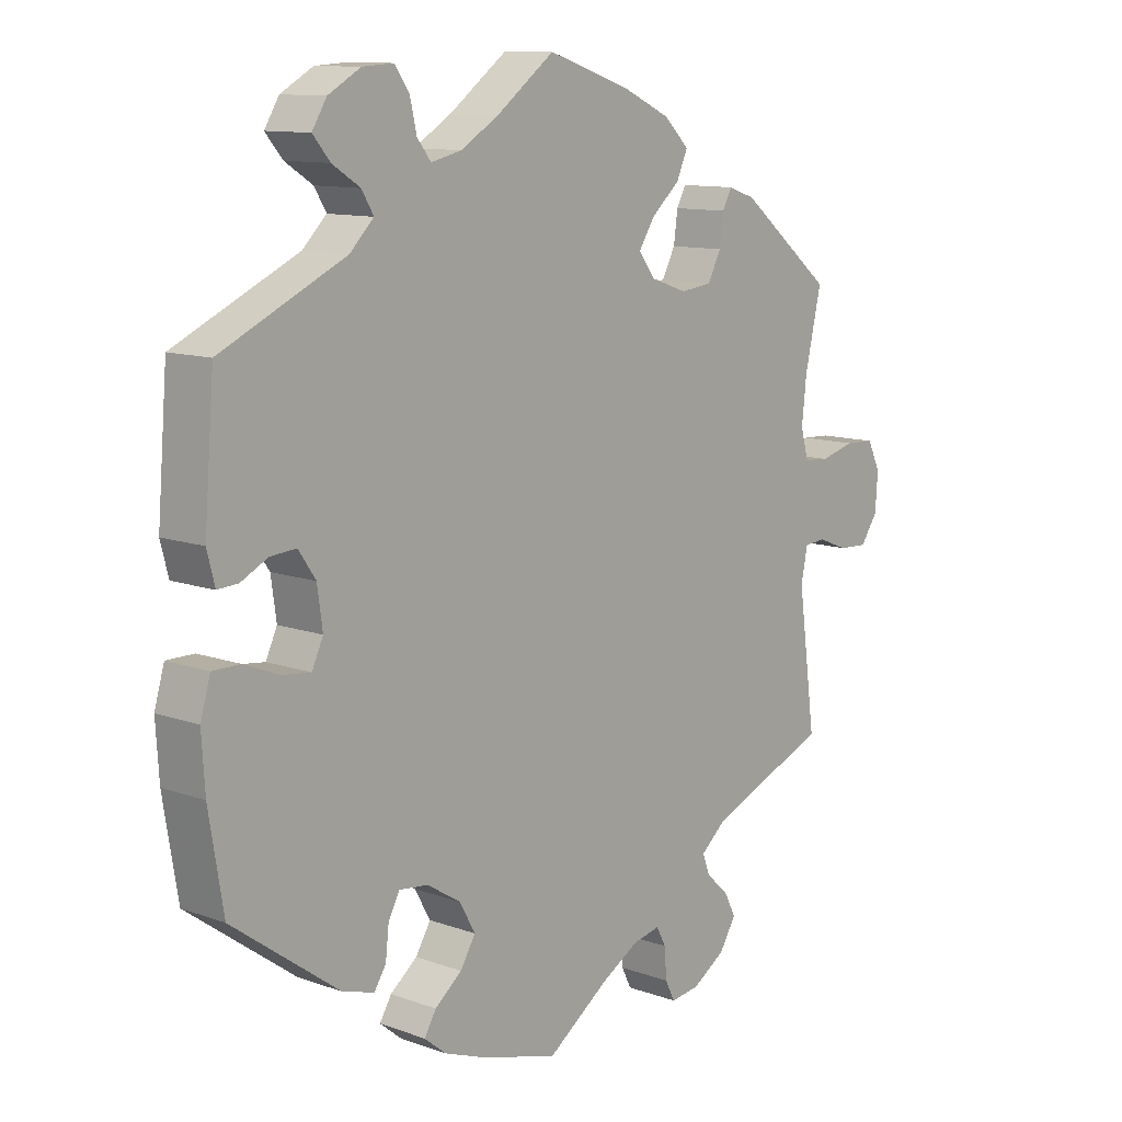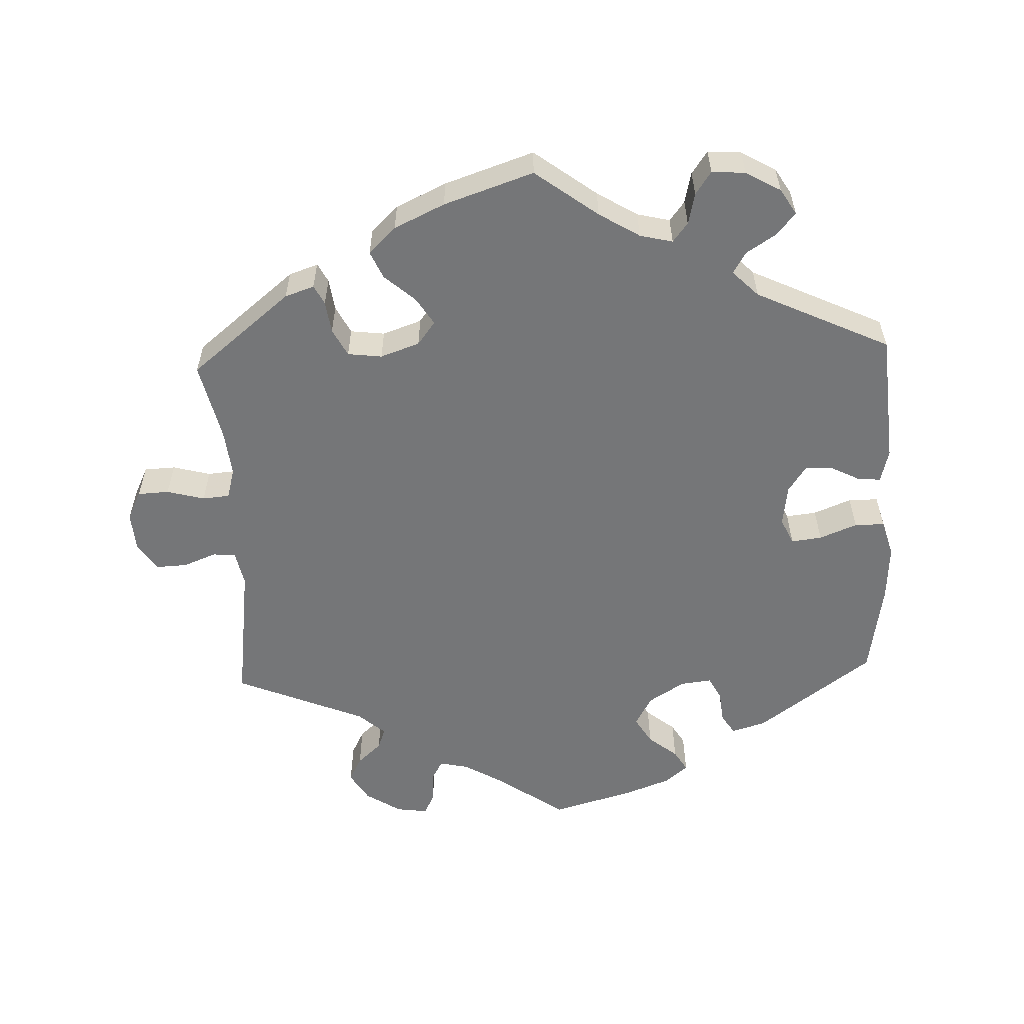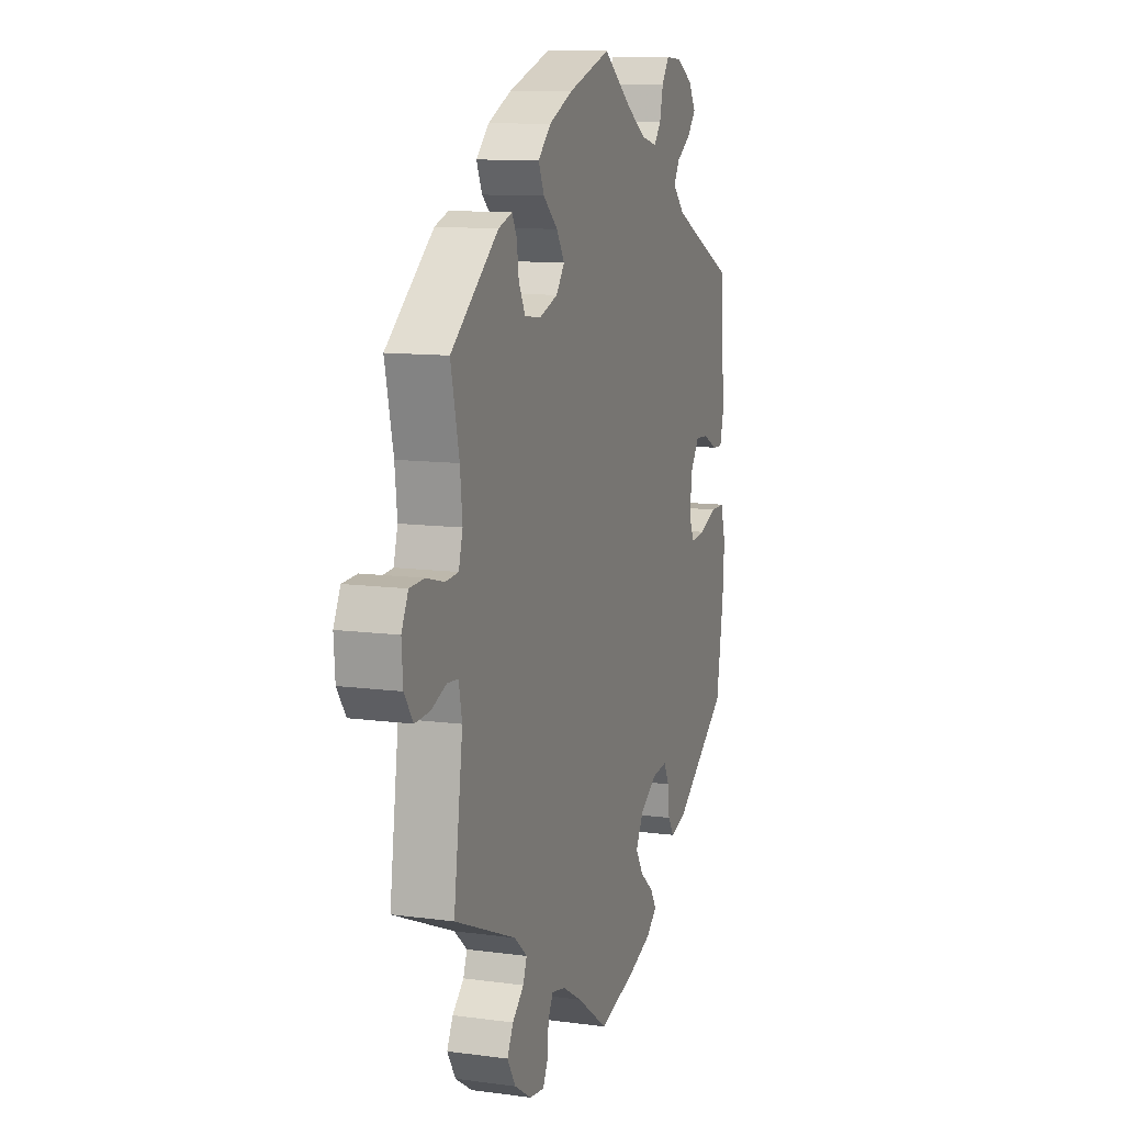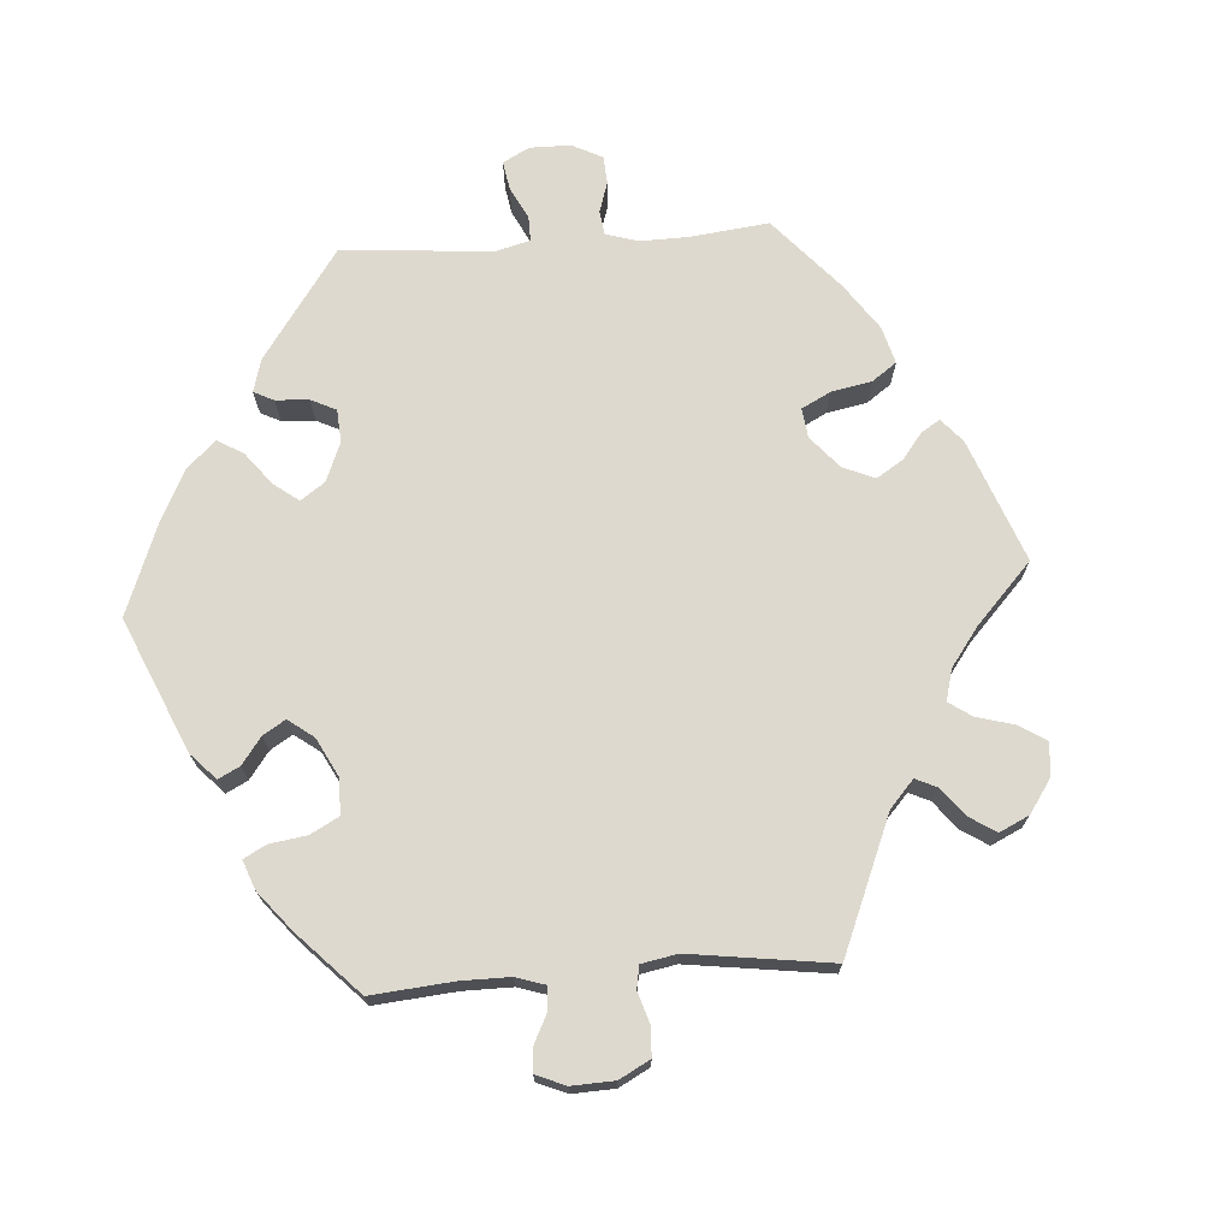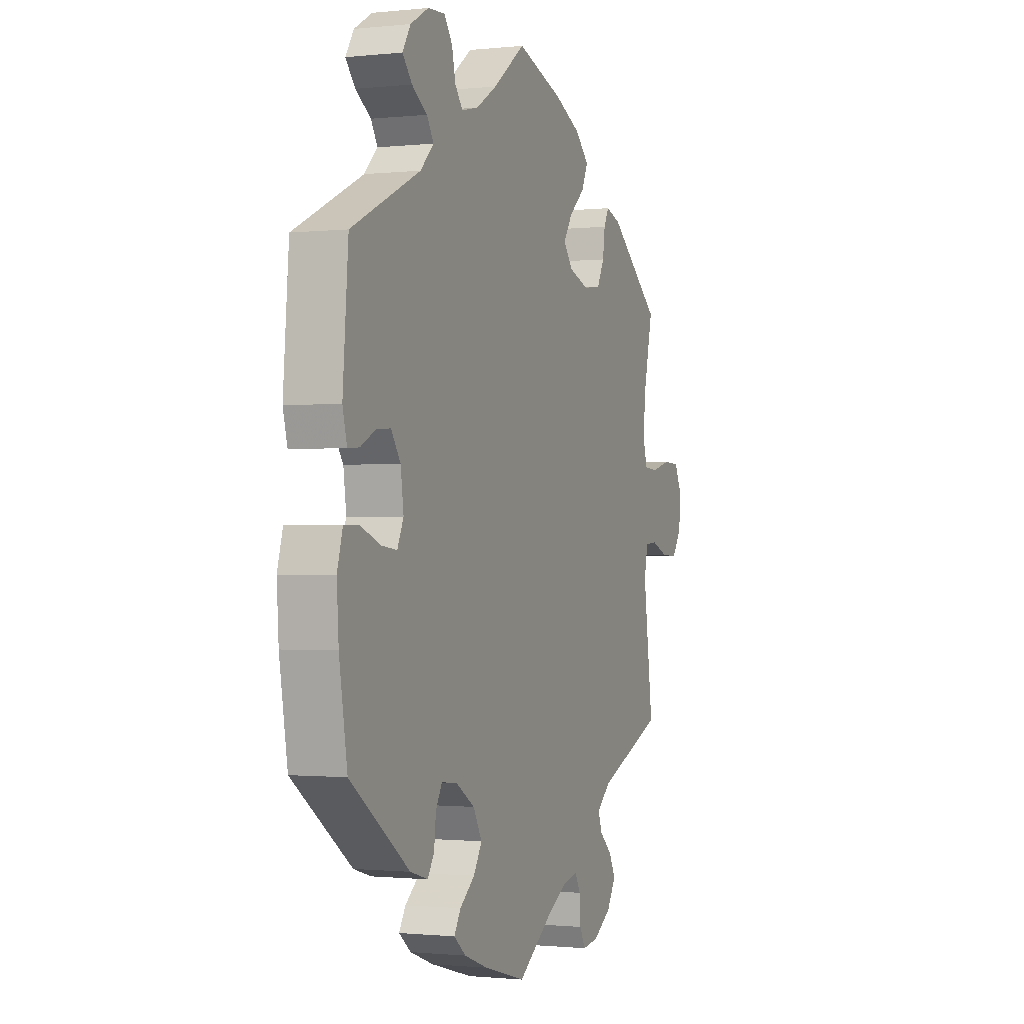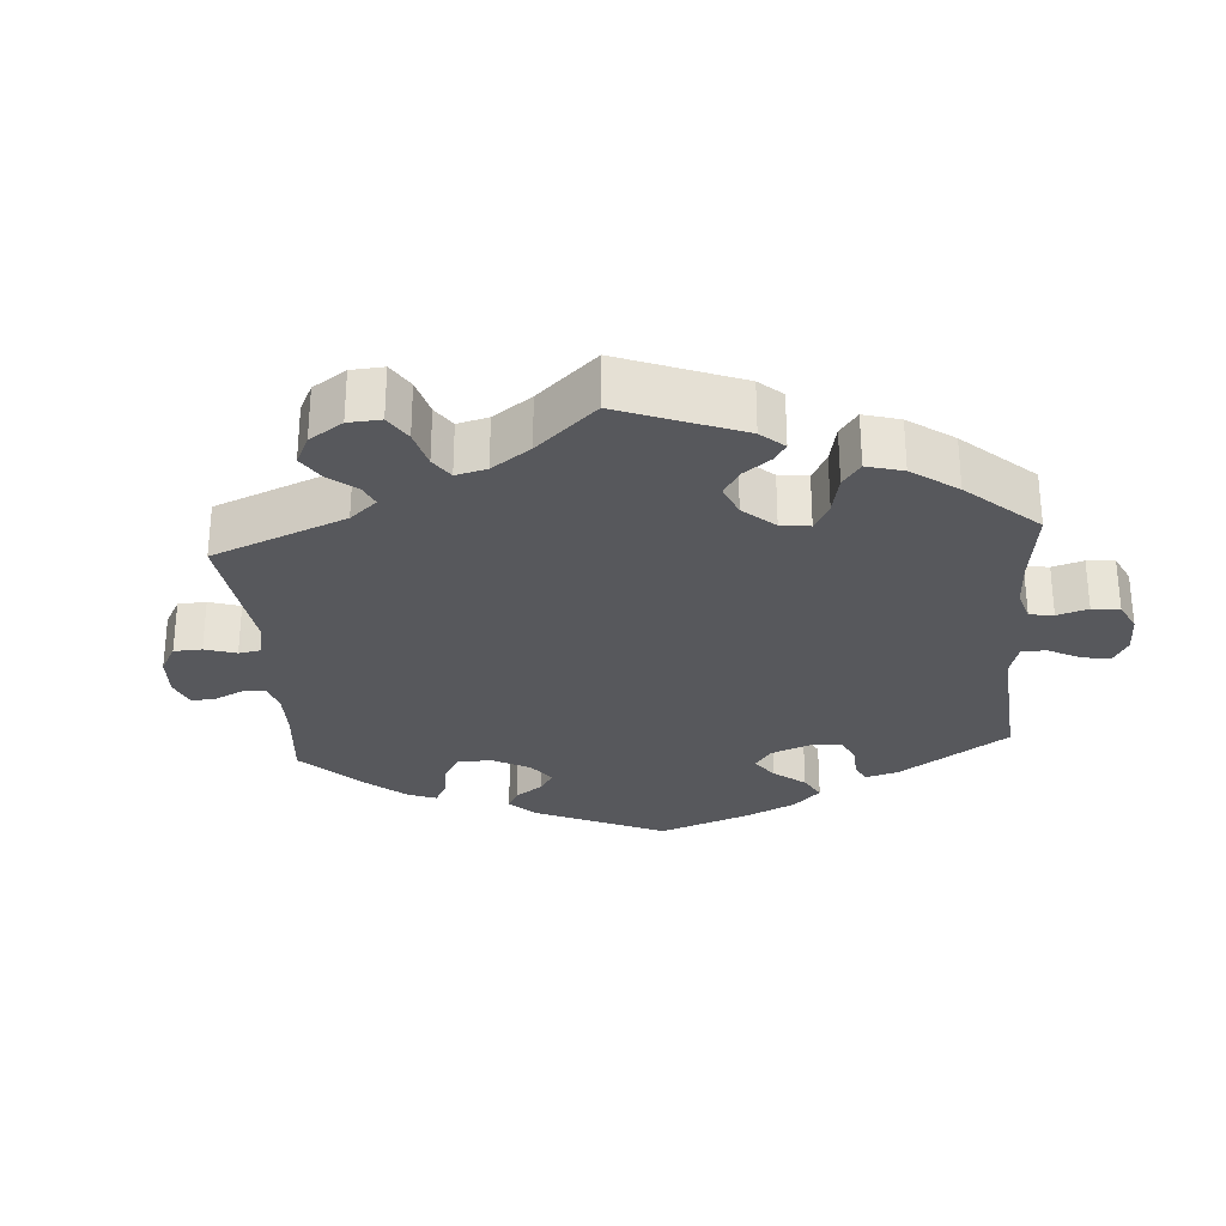
<metadata>
{"format":"obj","ext":"obj","renderer":"f3d","projection":"perspective","resolution":1024,"background":"white","views":[{"elev":11.2,"azim":131.4,"up":"+Z"},{"elev":-56.8,"azim":2.4,"up":"+Y"},{"elev":10.9,"azim":-71.4,"up":"+Z"},{"elev":71.5,"azim":-153.9,"up":"+Y"},{"elev":-1.0,"azim":111.7,"up":"+Z"},{"elev":-28.6,"azim":-55.7,"up":"+Y"}]}
</metadata>
<code>
v -0.474 0.07 -0.088
v -0.484 0.07 -0.039
v -0.516 0.07 -0.036
v -0.562 0.07 -0.054
v -0.606 0.07 -0.056
v -0.632 0.07 -0.018
v -0.636 0.07 0.038
v -0.616 0.07 0.079
v -0.572 0.07 0.081
v -0.519 0.07 0.067
v -0.481 0.07 0.07
v -0.469 0.07 0.113
v -0.476 0.07 0.179
v -0.501 0.07 0.289
v -0.36 0.07 0.403
v -0.319 0.07 0.417
v -0.305 0.07 0.39
v -0.299 0.07 0.345
v -0.279 0.07 0.306
v -0.231 0.07 0.3
v -0.176 0.07 0.319
v -0.151 0.07 0.352
v -0.175 0.07 0.39
v -0.218 0.07 0.428
v -0.235 0.07 0.466
v -0.197 0.07 0.503
v -0.126 0.07 0.536
v 0 0.07 0.578
v 0.088 0.07 0.512
v 0.145 0.07 0.477
v 0.191 0.07 0.466
v 0.212 0.07 0.493
v 0.222 0.07 0.537
v 0.244 0.07 0.569
v 0.291 0.07 0.566
v 0.34 0.07 0.538
v 0.362 0.07 0.502
v 0.336 0.07 0.471
v 0.294 0.07 0.444
v 0.276 0.07 0.414
v 0.312 0.07 0.378
v 0.5 0.07 0.289
v 0.515 0.07 0.104
v 0.503 0.07 0.058
v 0.472 0.07 0.06
v 0.431 0.07 0.081
v 0.392 0.07 0.084
v 0.366 0.07 0.046
v 0.358 0.07 -0.012
v 0.375 0.07 -0.049
v 0.418 0.07 -0.044
v 0.471 0.07 -0.023
v 0.513 0.07 -0.023
v 0.528 0.07 -0.075
v 0.523 0.07 -0.154
v 0.501 0.07 -0.288
v 0.339 0.07 -0.406
v 0.291 0.07 -0.42
v 0.273 0.07 -0.392
v 0.268 0.07 -0.346
v 0.251 0.07 -0.314
v 0.207 0.07 -0.319
v 0.156 0.07 -0.351
v 0.132 0.07 -0.394
v 0.155 0.07 -0.432
v 0.196 0.07 -0.465
v 0.214 0.07 -0.495
v 0.181 0.07 -0.522
v 0.116 0.07 -0.546
v 0.001 0.07 -0.578
v -0.092 0.07 -0.512
v -0.15 0.07 -0.478
v -0.191 0.07 -0.469
v -0.206 0.07 -0.497
v -0.209 0.07 -0.542
v -0.224 0.07 -0.572
v -0.268 0.07 -0.566
v -0.318 0.07 -0.534
v -0.343 0.07 -0.493
v -0.325 0.07 -0.458
v -0.291 0.07 -0.427
v -0.28 0.07 -0.397
v -0.318 0.07 -0.364
v -0.501 0.07 -0.288
v -0.474 0 -0.088
v -0.484 0 -0.039
v -0.516 0 -0.036
v -0.562 0 -0.054
v -0.606 0 -0.056
v -0.632 0 -0.018
v -0.636 0 0.038
v -0.616 0 0.079
v -0.572 0 0.081
v -0.519 0 0.067
v -0.481 0 0.07
v -0.469 0 0.113
v -0.476 0 0.179
v -0.501 0 0.289
v -0.36 0 0.403
v -0.319 0 0.417
v -0.305 0 0.39
v -0.299 0 0.345
v -0.279 0 0.306
v -0.231 0 0.3
v -0.176 0 0.319
v -0.151 0 0.352
v -0.175 0 0.39
v -0.218 0 0.428
v -0.235 0 0.466
v -0.197 0 0.503
v -0.126 0 0.536
v 0 0 0.578
v 0.088 0 0.512
v 0.145 0 0.477
v 0.191 0 0.466
v 0.212 0 0.493
v 0.222 0 0.537
v 0.244 0 0.569
v 0.291 0 0.566
v 0.34 0 0.538
v 0.362 0 0.502
v 0.336 0 0.471
v 0.294 0 0.444
v 0.276 0 0.414
v 0.312 0 0.378
v 0.5 0 0.289
v 0.515 0 0.104
v 0.503 0 0.058
v 0.472 0 0.06
v 0.431 0 0.081
v 0.392 0 0.084
v 0.366 0 0.046
v 0.358 0 -0.012
v 0.375 0 -0.049
v 0.418 0 -0.044
v 0.471 0 -0.023
v 0.513 0 -0.023
v 0.528 0 -0.075
v 0.523 0 -0.154
v 0.501 0 -0.288
v 0.339 0 -0.406
v 0.291 0 -0.42
v 0.273 0 -0.392
v 0.268 0 -0.346
v 0.251 0 -0.314
v 0.207 0 -0.319
v 0.156 0 -0.351
v 0.132 0 -0.394
v 0.155 0 -0.432
v 0.196 0 -0.465
v 0.214 0 -0.495
v 0.181 0 -0.522
v 0.116 0 -0.546
v 0.001 0 -0.578
v -0.092 0 -0.512
v -0.15 0 -0.478
v -0.191 0 -0.469
v -0.206 0 -0.497
v -0.209 0 -0.542
v -0.224 0 -0.572
v -0.268 0 -0.566
v -0.318 0 -0.534
v -0.343 0 -0.493
v -0.325 0 -0.458
v -0.291 0 -0.427
v -0.28 0 -0.397
v -0.318 0 -0.364
v -0.501 0 -0.288
f 83 84 1
f 82 83 1 2
f 78 79 80 81
f 78 81 82
f 77 78 82
f 74 75 76 77
f 73 74 77 82
f 72 73 82 2
f 68 69 70 71
f 68 71 72 2
f 65 66 67 68
f 64 65 68 2
f 57 58 59 60
f 57 60 61
f 56 57 61
f 55 56 61
f 54 55 61 62
f 51 52 53 54
f 50 51 54 62
f 43 44 45 46
f 41 42 43 46
f 40 41 46 47
f 36 37 38 39
f 36 39 40
f 35 36 40
f 32 33 34 35
f 31 32 35 40
f 30 31 40 47
f 26 27 28 29
f 23 24 25 26
f 22 23 26 29
f 21 22 29 30
f 15 16 17 18
f 13 14 15 18
f 12 13 18 19
f 11 12 19 20
f 7 8 9 10
f 7 10 11
f 6 7 11
f 3 4 5 6
f 2 3 6 11
f 63 64 2 11
f 49 50 62 63
f 48 49 63 11
f 21 30 47 48
f 11 20 21 48
f 85 168 167
f 86 85 167 166
f 165 164 163 162
f 166 165 162
f 166 162 161
f 161 160 159 158
f 166 161 158 157
f 86 166 157 156
f 155 154 153 152
f 86 156 155 152
f 152 151 150 149
f 86 152 149 148
f 144 143 142 141
f 145 144 141
f 145 141 140
f 145 140 139
f 146 145 139 138
f 138 137 136 135
f 146 138 135 134
f 130 129 128 127
f 130 127 126 125
f 131 130 125 124
f 123 122 121 120
f 124 123 120
f 124 120 119
f 119 118 117 116
f 124 119 116 115
f 131 124 115 114
f 113 112 111 110
f 110 109 108 107
f 113 110 107 106
f 114 113 106 105
f 102 101 100 99
f 102 99 98 97
f 103 102 97 96
f 104 103 96 95
f 94 93 92 91
f 95 94 91
f 95 91 90
f 90 89 88 87
f 95 90 87 86
f 95 86 148 147
f 147 146 134 133
f 95 147 133 132
f 132 131 114 105
f 132 105 104 95
f 1 85 86 2
f 2 86 87 3
f 3 87 88 4
f 4 88 89 5
f 5 89 90 6
f 6 90 91 7
f 7 91 92 8
f 8 92 93 9
f 9 93 94 10
f 10 94 95 11
f 11 95 96 12
f 12 96 97 13
f 13 97 98 14
f 14 98 99 15
f 15 99 100 16
f 16 100 101 17
f 17 101 102 18
f 18 102 103 19
f 19 103 104 20
f 20 104 105 21
f 21 105 106 22
f 22 106 107 23
f 23 107 108 24
f 24 108 109 25
f 25 109 110 26
f 26 110 111 27
f 27 111 112 28
f 28 112 113 29
f 29 113 114 30
f 30 114 115 31
f 31 115 116 32
f 32 116 117 33
f 33 117 118 34
f 34 118 119 35
f 35 119 120 36
f 36 120 121 37
f 37 121 122 38
f 38 122 123 39
f 39 123 124 40
f 40 124 125 41
f 41 125 126 42
f 42 126 127 43
f 43 127 128 44
f 44 128 129 45
f 45 129 130 46
f 46 130 131 47
f 47 131 132 48
f 48 132 133 49
f 49 133 134 50
f 50 134 135 51
f 51 135 136 52
f 52 136 137 53
f 53 137 138 54
f 54 138 139 55
f 55 139 140 56
f 56 140 141 57
f 57 141 142 58
f 58 142 143 59
f 59 143 144 60
f 60 144 145 61
f 61 145 146 62
f 62 146 147 63
f 63 147 148 64
f 64 148 149 65
f 65 149 150 66
f 66 150 151 67
f 67 151 152 68
f 68 152 153 69
f 69 153 154 70
f 70 154 155 71
f 71 155 156 72
f 72 156 157 73
f 73 157 158 74
f 74 158 159 75
f 75 159 160 76
f 76 160 161 77
f 77 161 162 78
f 78 162 163 79
f 79 163 164 80
f 80 164 165 81
f 81 165 166 82
f 82 166 167 83
f 83 167 168 84
f 84 168 85 1

</code>
